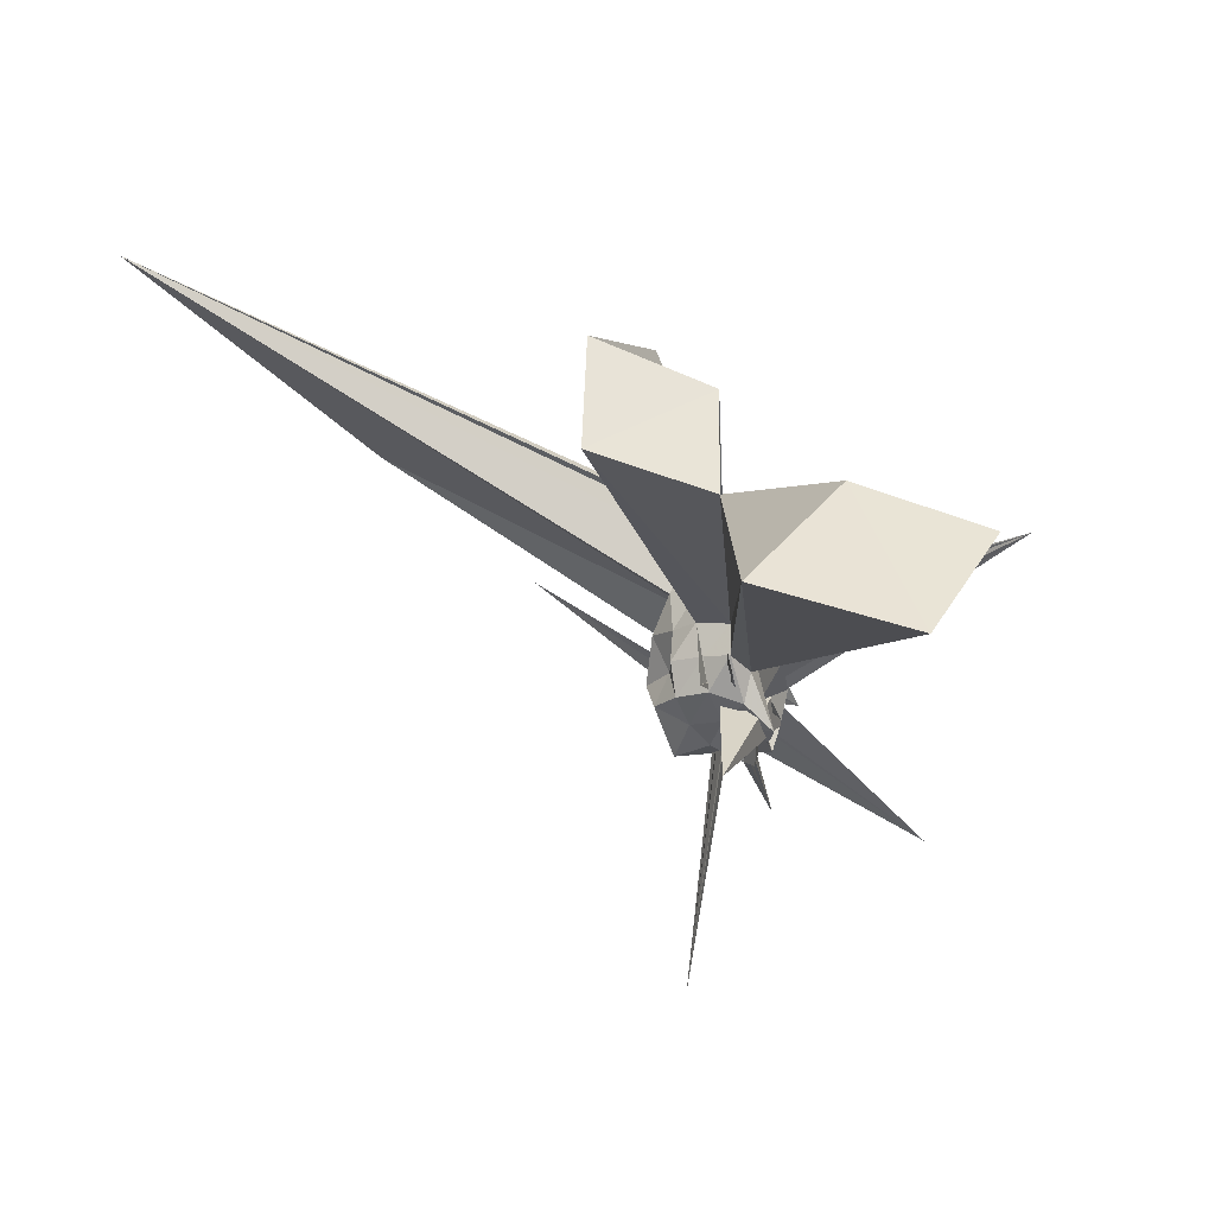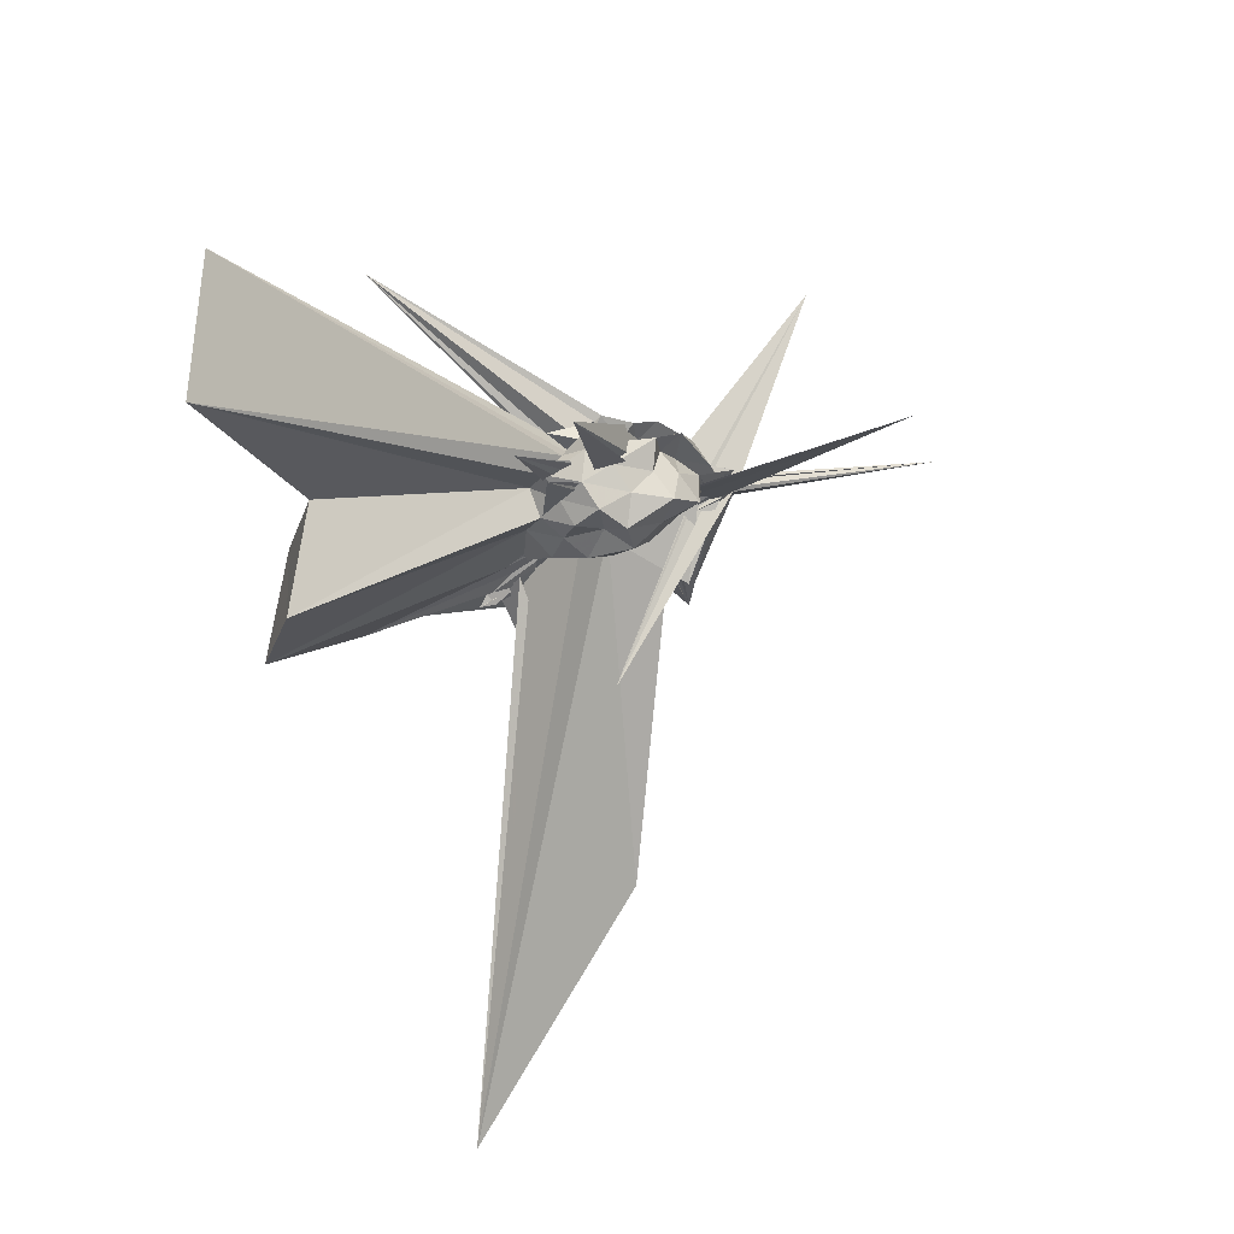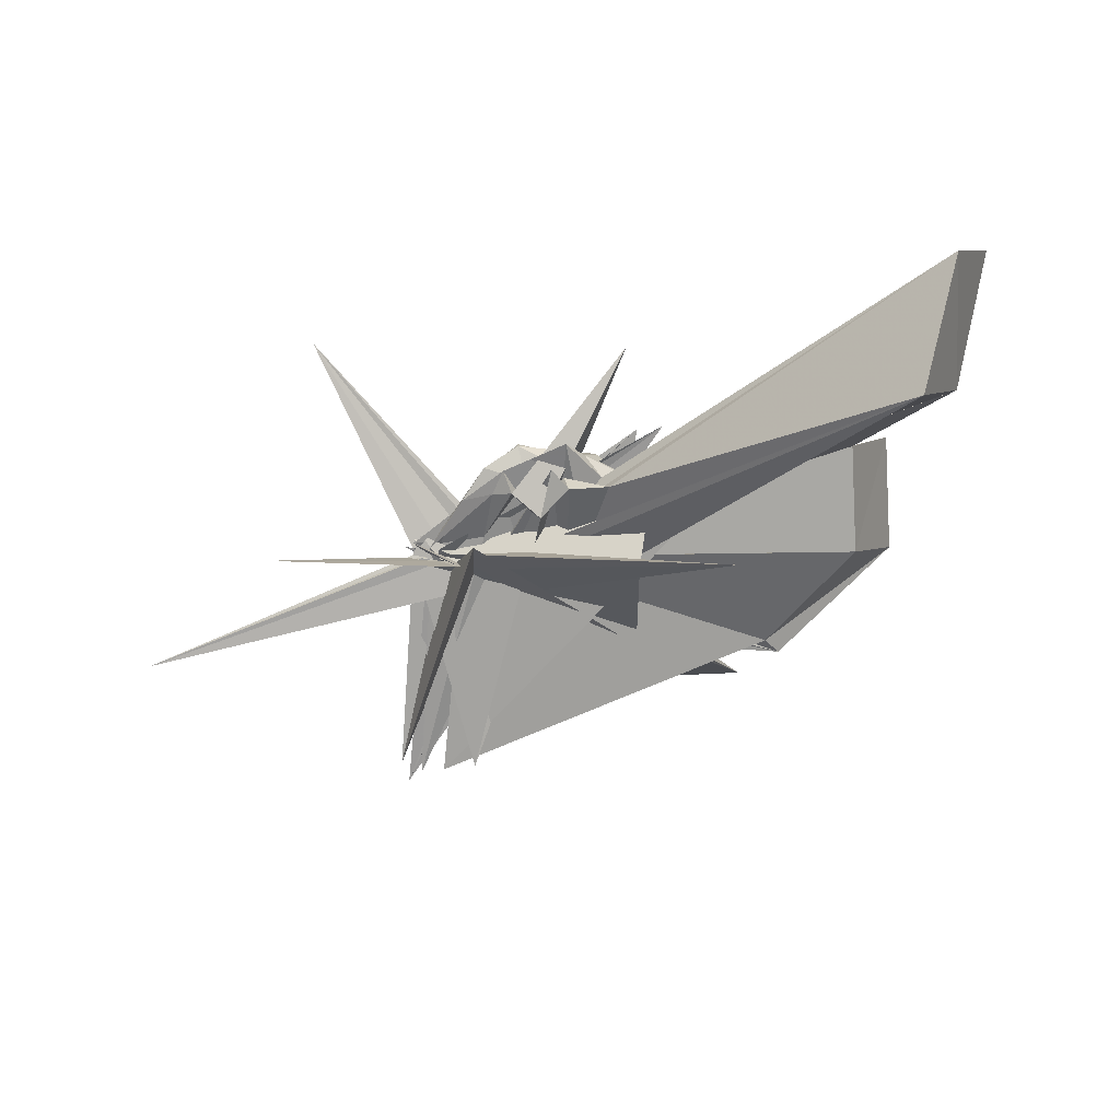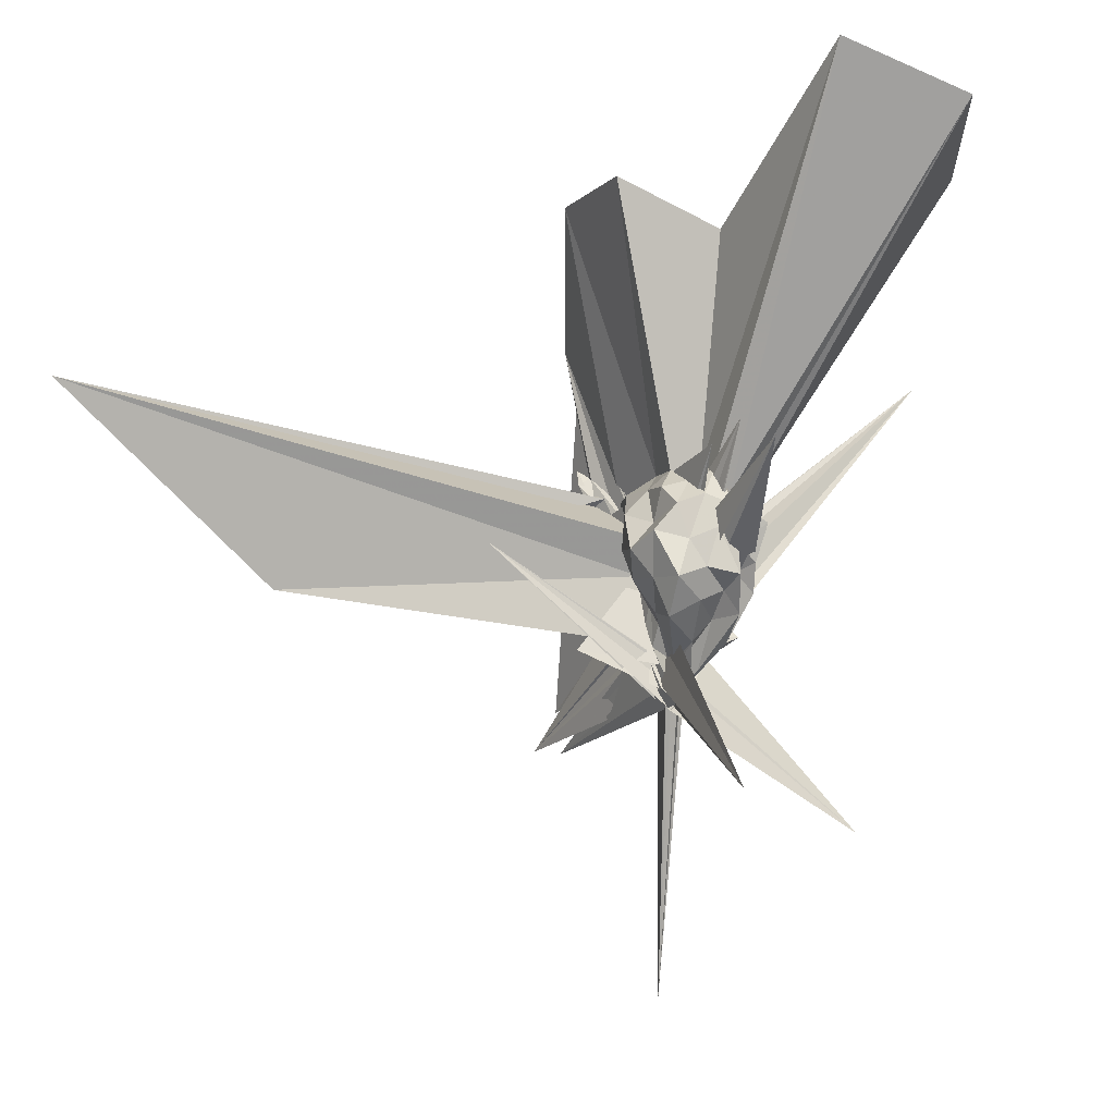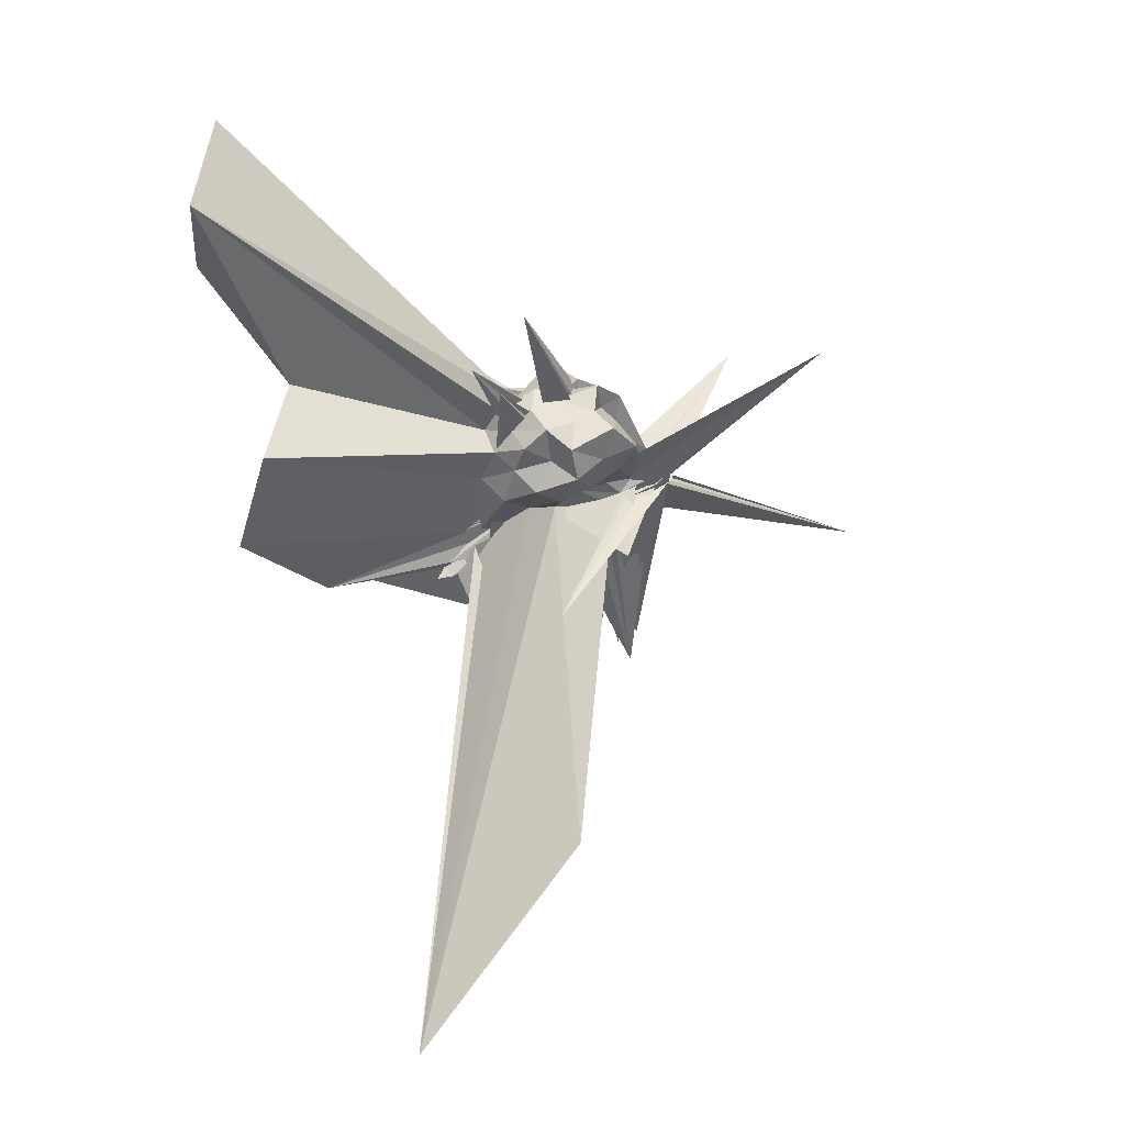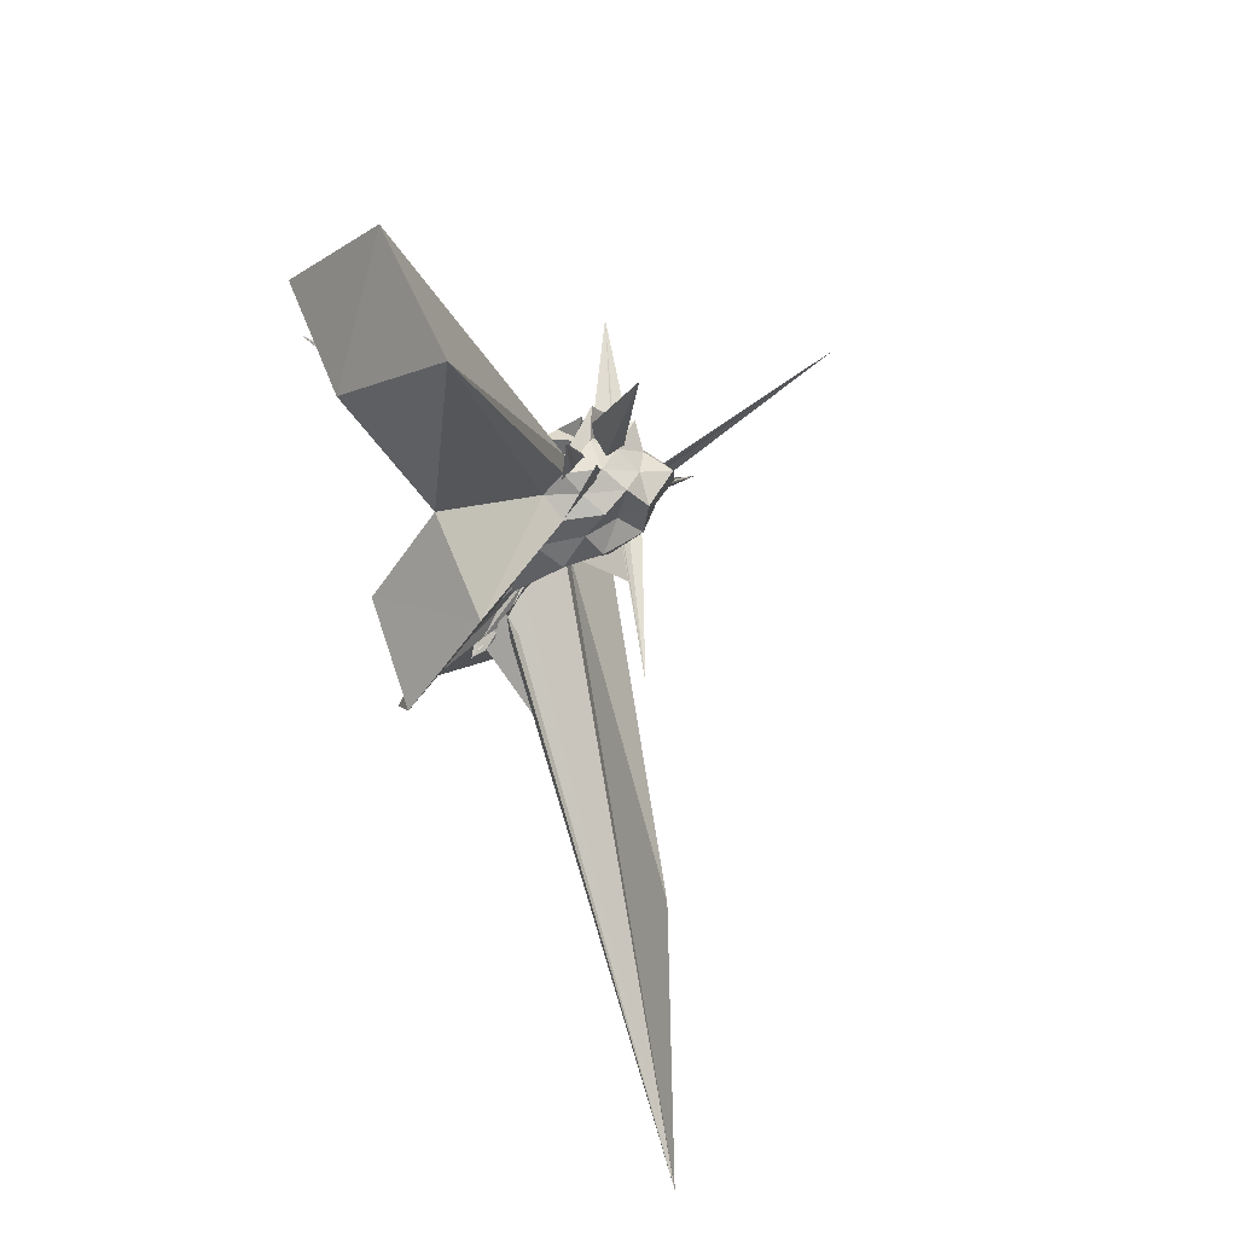
<metadata>
{"format":"obj","ext":"obj","renderer":"f3d","projection":"perspective","resolution":1024,"background":"white","views":[{"elev":44.3,"azim":145.4,"up":"+Z"},{"elev":33.7,"azim":75.6,"up":"+Y"},{"elev":50.4,"azim":-82.2,"up":"+Y"},{"elev":-17.5,"azim":118.7,"up":"+Z"},{"elev":6.6,"azim":76.1,"up":"+Y"},{"elev":21.1,"azim":37.7,"up":"+Y"}]}
</metadata>
<code>
v -0.01141 -0.1166 -0.1071
v -0.3888 0.2321 -0.6312
v 0.2381 -0.009935 0.172
v 0.1833 0.04105 0.1987
v 0.149 0.09619 0.2288
v 0.1078 0.1223 0.1728
v 0.05091 0.07191 0.1158
v 0.0462 0.1569 0.1991
v -0.03384 -0.2309 0.09406
v -0.03014 -0.1806 -0.1317
v 0.2721 0.149 0.2488
v -0.03496 -0.1573 -0.1071
v -0.1274 0.05086 0.3055
v -0.05338 -0.1299 -0.3226
v -0.3654 -0.6225 -0.1187
v -0.01121 -0.1307 -0.1498
v -0.04619 -0.4052 0.368
v -0.05008 -0.158 -0.08489
v -0.03101 -0.3403 0.2503
v -0.01952 -0.2512 0.1942
v 0.1291 -0.1649 0.2068
v 0.187 -0.07344 0.1893
v 0.2618 0.04568 0.1143
v 0.2101 0.09892 0.1463
v 0.1504 0.1562 0.1216
v 0.1185 0.2302 0.07355
v 0.0839 0.1317 0.07273
v 0.02398 0.156 0.09491
v 0.0621 0.1848 0.042
v -0.002281 -0.09831 -0.09453
v -0.03141 -0.09912 -0.2086
v -0.03508 -0.1592 0.1079
v -0.041 -0.3709 0.2973
v -0.02901 -0.2184 0.019
v -0.04306 -0.1442 -0.2486
v -0.03077 -0.1345 -0.1305
v -0.06346 -0.3589 0.2642
v -0.01527 -0.307 0.2632
v 0.7754 -1.565 0.5829
v 0.06928 -0.1908 0.1201
v 0.1992 -0.1361 0.1287
v 0.2132 -0.0459 0.08903
v 0.2345 0.0647 0.02385
v 0.1864 0.1256 0.05972
v 0.1231 0.1503 0.02512
v 0.0944 0.182 -0.01819
v 0.03244 0.04013 -0.01239
v -0.01859 0.07527 0.02342
v -0.04652 -0.2142 -0.02061
v -0.4059 0.4336 0.5709
v 0.08065 -0.3386 -0.1757
v -0.02393 -0.08383 -0.234
v -0.03785 -0.07838 -0.2567
v -0.01904 -0.1154 -0.181
v -0.01551 -0.1637 -0.05452
v -0.04042 -0.1938 0.04253
v -0.06322 -0.3856 0.3093
v 0.3389 -1.126 0.03339
v 0.0006497 -0.196 0.02599
v 0.1563 -0.1665 0.0497
v 0.2424 -0.09779 0.01824
v 0.2808 -0.01157 0.04589
v 0.1951 0.09393 -0.0434
v 0.1528 0.1653 -0.06211
v 0.07429 0.1165 -0.03026
v 0.06209 0.1594 -0.0892
v 0.01488 0.1252 -0.05917
v 0.3678 0.3658 0.2034
v -0.03369 -0.1563 -0.1874
v -0.02223 -0.1186 -0.2974
v -0.02654 -0.1831 -0.07305
v 0.2344 0.2139 0.3219
v -0.04791 -0.1368 -0.2611
v -0.04957 -0.1412 -0.2166
v -0.02883 -0.09263 -0.3561
v -0.03619 -0.1563 -0.2297
v -0.1129 0.03502 -0.1449
v -0.01564 -0.1973 -0.1555
v 0.02944 -0.1471 -0.03669
v 0.1765 -0.1256 -0.04083
v 0.2246 -0.04262 -0.06058
v 0.2643 0.04823 -0.07991
v 0.1093 0.09916 -0.08434
v 0.08987 0.1319 -0.1464
v 0.02533 0.06342 -0.1973
v 0.03106 0.09572 -0.1149
v -0.003104 -0.04481 -0.1358
v -0.3782 -0.6651 -0.2717
v -0.03955 -0.1714 -0.2468
v -0.02613 -0.1367 -0.06414
v -0.375 -0.7198 -0.3111
v -0.03327 -0.1185 -0.2891
v -0.005557 -0.06271 -0.3113
v -0.03204 -0.1087 -0.1495
v -0.03085 -0.1003 -0.2462
v -0.1702 -0.3718 -0.2832
v -0.3722 -0.6369 -0.3283
v 0.001225 -0.1592 -0.172
v 0.02992 -0.126 -0.1238
v 0.1441 -0.07756 -0.1284
v 0.2072 -0.008388 -0.1636
v 0.1652 0.05979 -0.1193
v 0.1597 -0.02229 0.2422
v 0.107 0.03853 0.2579
v 0.5657 0.6504 1.122
v 0.2963 0.8858 1.026
v -0.03389 0.7051 0.9756
v -0.01937 -0.1289 -0.03247
v -0.0397 -0.3151 0.2156
v -0.03578 -0.2729 0.1466
v 0.1166 0.1045 0.3097
v -0.001682 -0.09421 -0.008098
v -0.0382 -0.3975 0.3241
v -0.05606 -0.373 0.3463
v -0.03449 -0.3562 0.3327
v -0.03173 -0.267 0.2477
v 0.08148 -0.1019 0.2632
v 0.4802 -0.00602 0.9352
v 0.2609 0.1802 0.8349
v 0.197 0.4986 1.075
v -0.002553 -0.1512 -0.119
v -0.01765 -0.144 -0.09207
v -0.03106 -0.1297 -0.1913
v -0.02105 -0.1849 -0.03107
v -0.01132 -0.1652 0.05086
v -0.001725 -0.4171 0.6973
v 0.2928 -0.2582 0.9802
v 0.09074 -0.05608 0.8755
v 0.001425 -0.1235 -0.06857
v 0.1833 0.1467 0.5479
v -0.3709 -0.6499 -0.208
v -0.0008427 -0.372 0.6575
v 0.05646 0.03834 -0.1399
v -0.001358 -0.03179 -0.2532
v -0.0322 -0.08167 -0.2816
v -0.01259 -0.09178 -0.282
v -0.02657 -0.1218 -0.2281
v 0.3675 0.2605 -0.6633
v -0.02286 -0.1479 -0.1453
v -0.04336 -0.1065 -0.3289
v -0.05308 -0.1111 -0.2475
v -0.005084 -0.2064 -0.1196
v -0.002434 -0.136 -0.2859
v -0.00108 -0.08923 -0.3321
v 0.000375 -0.1165 -0.2056
v 0.01593 -0.08979 -0.2241
v 0.07987 -0.006328 -0.1978
v -0.02729 -0.1405 -0.2687
v -0.04409 -0.1634 -0.3114
v -0.06099 -0.0954 -0.2457
v -0.05367 -0.1421 -0.3033
v -0.03196 -0.1607 -0.01142
v -0.3555 -0.332 -1.025
v -0.05679 -0.09974 -0.3011
v -0.01477 -0.1314 -0.2381
v -0.02864 -0.1029 -0.3031
v -0.03113 -0.07177 -0.3282
v -0.01584 -0.1458 -0.2008
v 0.2977 -0.482 0.07998
v -0.02641 -0.1369 -0.3254
v -0.03476 -0.1284 -0.3381
v -0.1041 -0.06211 -0.1842
f 3 23 4
f 4 23 24
f 4 24 5
f 5 24 25
f 5 25 6
f 6 25 26
f 6 26 7
f 7 26 27
f 7 27 8
f 8 27 28
f 8 28 9
f 9 28 29
f 9 29 10
f 10 29 30
f 10 30 11
f 11 30 31
f 11 31 12
f 12 31 32
f 12 32 13
f 13 32 33
f 13 33 14
f 14 33 34
f 14 34 15
f 15 34 35
f 15 35 16
f 16 35 36
f 16 36 17
f 17 36 37
f 17 37 18
f 18 37 38
f 18 38 19
f 19 38 39
f 19 39 20
f 20 39 40
f 20 40 21
f 21 40 41
f 21 41 22
f 22 41 42
f 22 42 3
f 3 42 23
f 23 43 24
f 24 43 44
f 24 44 25
f 25 44 45
f 25 45 26
f 26 45 46
f 26 46 27
f 27 46 47
f 27 47 28
f 28 47 48
f 28 48 29
f 29 48 49
f 29 49 30
f 30 49 50
f 30 50 31
f 31 50 51
f 31 51 32
f 32 51 52
f 32 52 33
f 33 52 53
f 33 53 34
f 34 53 54
f 34 54 35
f 35 54 55
f 35 55 36
f 36 55 56
f 36 56 37
f 37 56 57
f 37 57 38
f 38 57 58
f 38 58 39
f 39 58 59
f 39 59 40
f 40 59 60
f 40 60 41
f 41 60 61
f 41 61 42
f 42 61 62
f 42 62 23
f 23 62 43
f 43 63 44
f 44 63 64
f 44 64 45
f 45 64 65
f 45 65 46
f 46 65 66
f 46 66 47
f 47 66 67
f 47 67 48
f 48 67 68
f 48 68 49
f 49 68 69
f 49 69 50
f 50 69 70
f 50 70 51
f 51 70 71
f 51 71 52
f 52 71 72
f 52 72 53
f 53 72 73
f 53 73 54
f 54 73 74
f 54 74 55
f 55 74 75
f 55 75 56
f 56 75 76
f 56 76 57
f 57 76 77
f 57 77 58
f 58 77 78
f 58 78 59
f 59 78 79
f 59 79 60
f 60 79 80
f 60 80 61
f 61 80 81
f 61 81 62
f 62 81 82
f 62 82 43
f 43 82 63
f 63 83 64
f 64 83 84
f 64 84 65
f 65 84 85
f 65 85 66
f 66 85 86
f 66 86 67
f 67 86 87
f 67 87 68
f 68 87 88
f 68 88 69
f 69 88 89
f 69 89 70
f 70 89 90
f 70 90 71
f 71 90 91
f 71 91 72
f 72 91 92
f 72 92 73
f 73 92 93
f 73 93 74
f 74 93 94
f 74 94 75
f 75 94 95
f 75 95 76
f 76 95 96
f 76 96 77
f 77 96 97
f 77 97 78
f 78 97 98
f 78 98 79
f 79 98 99
f 79 99 80
f 80 99 100
f 80 100 81
f 81 100 101
f 81 101 82
f 82 101 102
f 82 102 63
f 63 102 83
f 103 104 118
f 104 119 118
f 104 105 119
f 105 120 119
f 105 106 120
f 106 107 120
f 107 121 120
f 107 108 121
f 108 122 121
f 108 109 122
f 109 110 122
f 110 123 122
f 110 111 123
f 111 124 123
f 111 112 124
f 112 113 124
f 113 125 124
f 113 114 125
f 114 126 125
f 114 115 126
f 115 116 126
f 116 127 126
f 116 117 127
f 117 118 127
f 117 103 118
f 118 119 128
f 119 129 128
f 119 120 129
f 120 121 129
f 121 130 129
f 121 122 130
f 122 123 130
f 123 131 130
f 123 124 131
f 124 125 131
f 125 132 131
f 125 126 132
f 126 127 132
f 127 128 132
f 127 118 128
f 133 148 134
f 134 148 149
f 134 149 135
f 135 149 150
f 135 150 136
f 136 150 137
f 137 150 151
f 137 151 138
f 138 151 152
f 138 152 139
f 139 152 140
f 140 152 153
f 140 153 141
f 141 153 154
f 141 154 142
f 142 154 143
f 143 154 155
f 143 155 144
f 144 155 156
f 144 156 145
f 145 156 146
f 146 156 157
f 146 157 147
f 147 157 148
f 147 148 133
f 148 158 149
f 149 158 159
f 149 159 150
f 150 159 151
f 151 159 160
f 151 160 152
f 152 160 153
f 153 160 161
f 153 161 154
f 154 161 155
f 155 161 162
f 155 162 156
f 156 162 157
f 157 162 158
f 157 158 148
f 3 4 103
f 103 4 104
f 4 5 104
f 104 5 105
f 5 6 105
f 105 6 106
f 6 7 106
f 7 8 106
f 106 8 107
f 8 9 107
f 107 9 108
f 9 10 108
f 108 10 109
f 10 11 109
f 11 12 109
f 109 12 110
f 12 13 110
f 110 13 111
f 13 14 111
f 111 14 112
f 14 15 112
f 15 16 112
f 112 16 113
f 16 17 113
f 113 17 114
f 17 18 114
f 114 18 115
f 18 19 115
f 19 20 115
f 115 20 116
f 20 21 116
f 116 21 117
f 21 22 117
f 117 22 103
f 22 3 103
f 83 133 84
f 84 133 134
f 84 134 85
f 85 134 135
f 85 135 86
f 86 135 136
f 86 136 87
f 87 136 88
f 88 136 137
f 88 137 89
f 89 137 138
f 89 138 90
f 90 138 139
f 90 139 91
f 91 139 92
f 92 139 140
f 92 140 93
f 93 140 141
f 93 141 94
f 94 141 142
f 94 142 95
f 95 142 96
f 96 142 143
f 96 143 97
f 97 143 144
f 97 144 98
f 98 144 145
f 98 145 99
f 99 145 100
f 100 145 146
f 100 146 101
f 101 146 147
f 101 147 102
f 102 147 133
f 102 133 83
f 128 129 1
f 129 130 1
f 130 131 1
f 131 132 1
f 132 128 1
f 159 158 2
f 160 159 2
f 161 160 2
f 162 161 2
f 158 162 2

</code>
